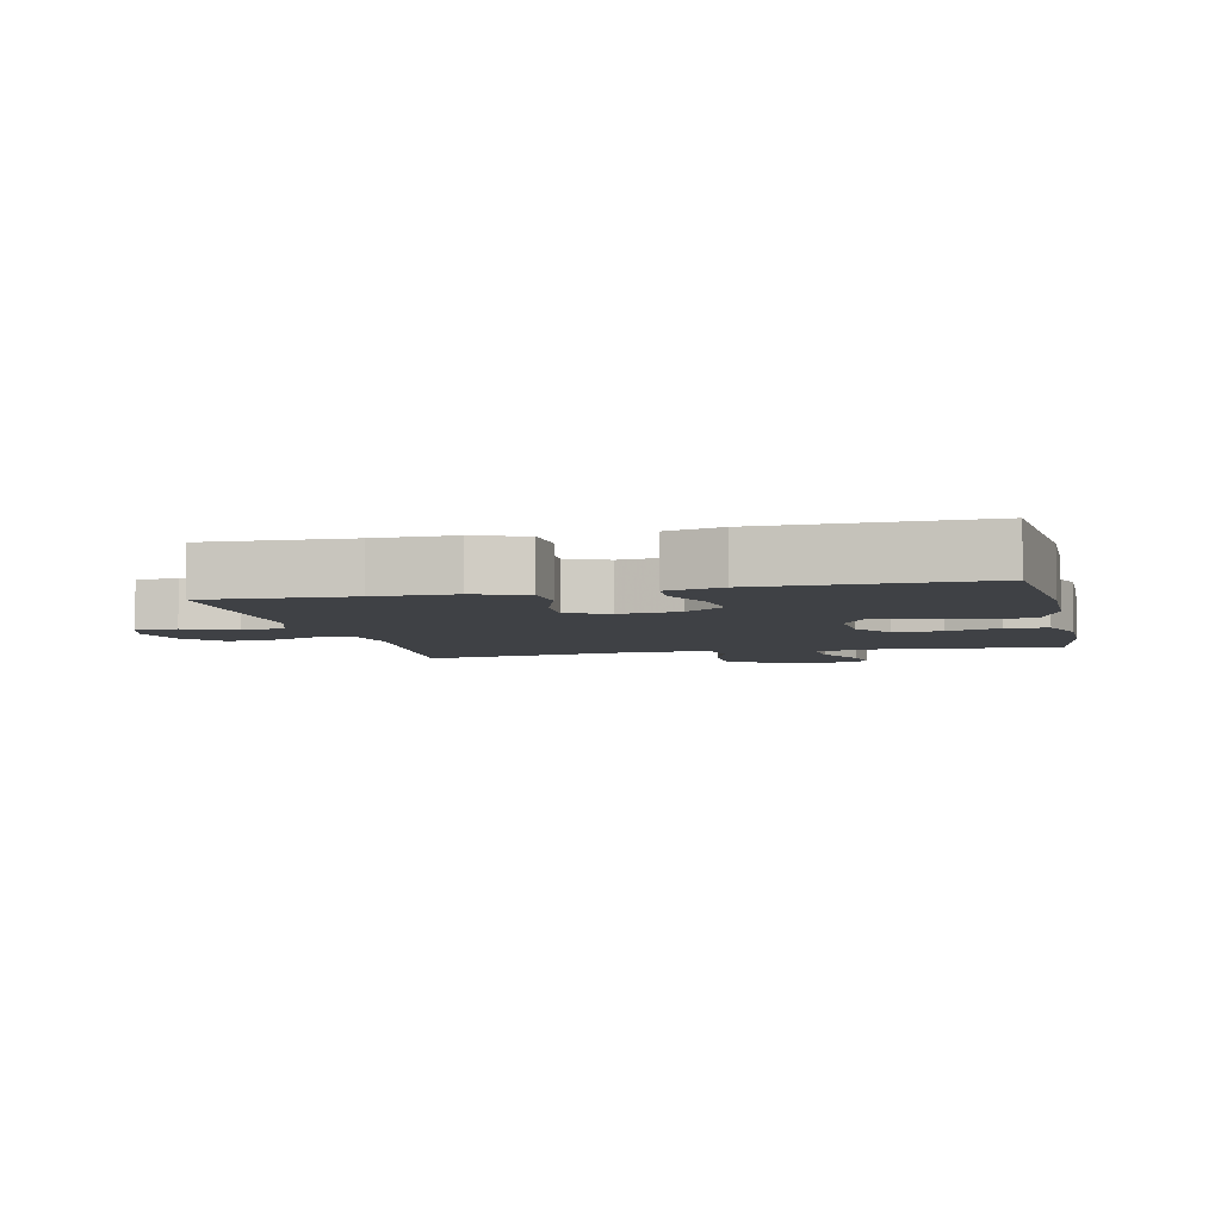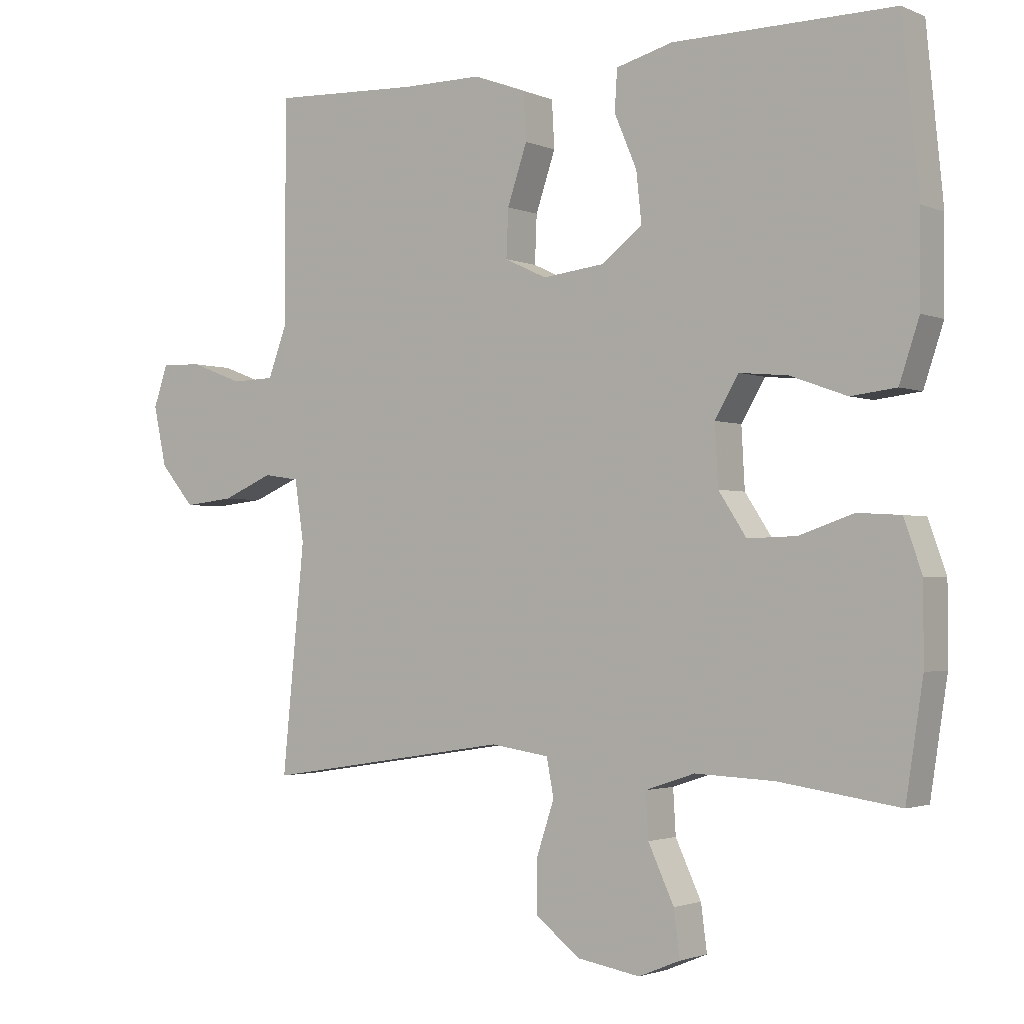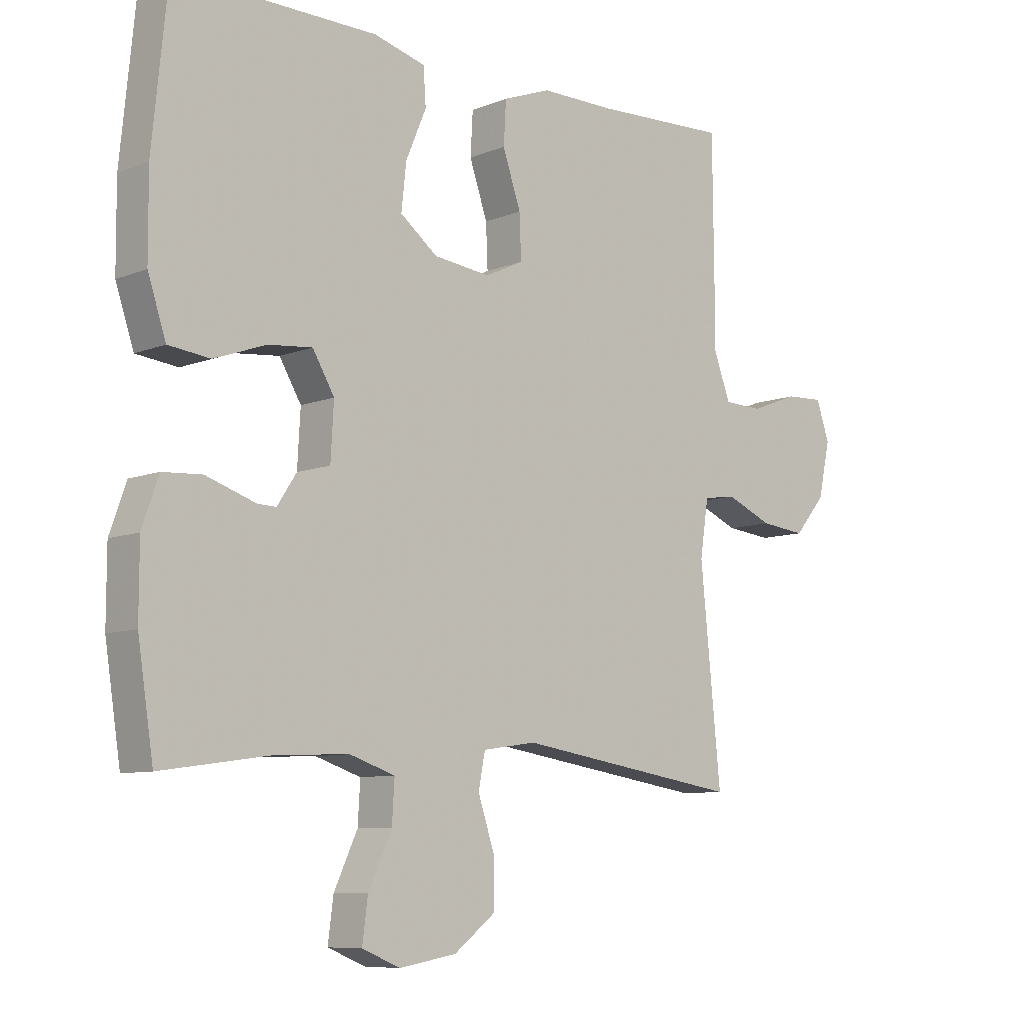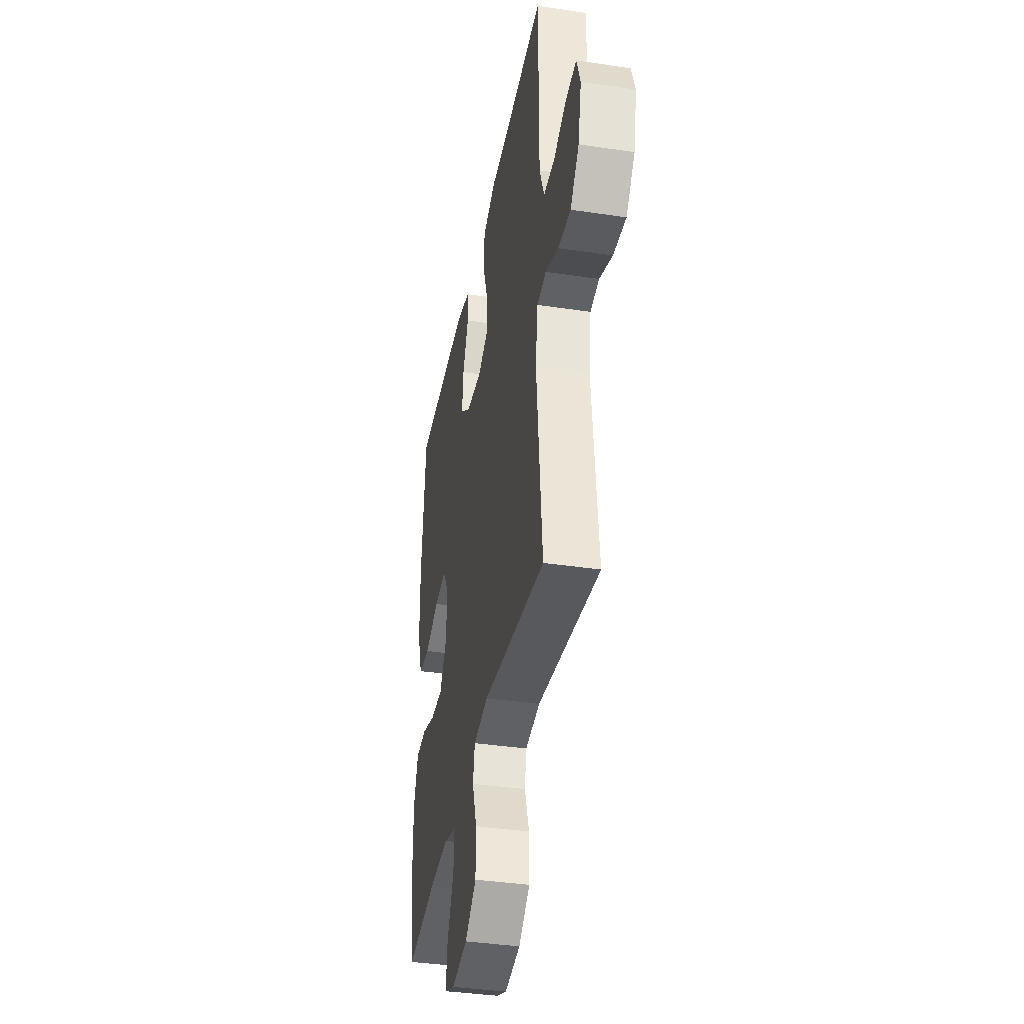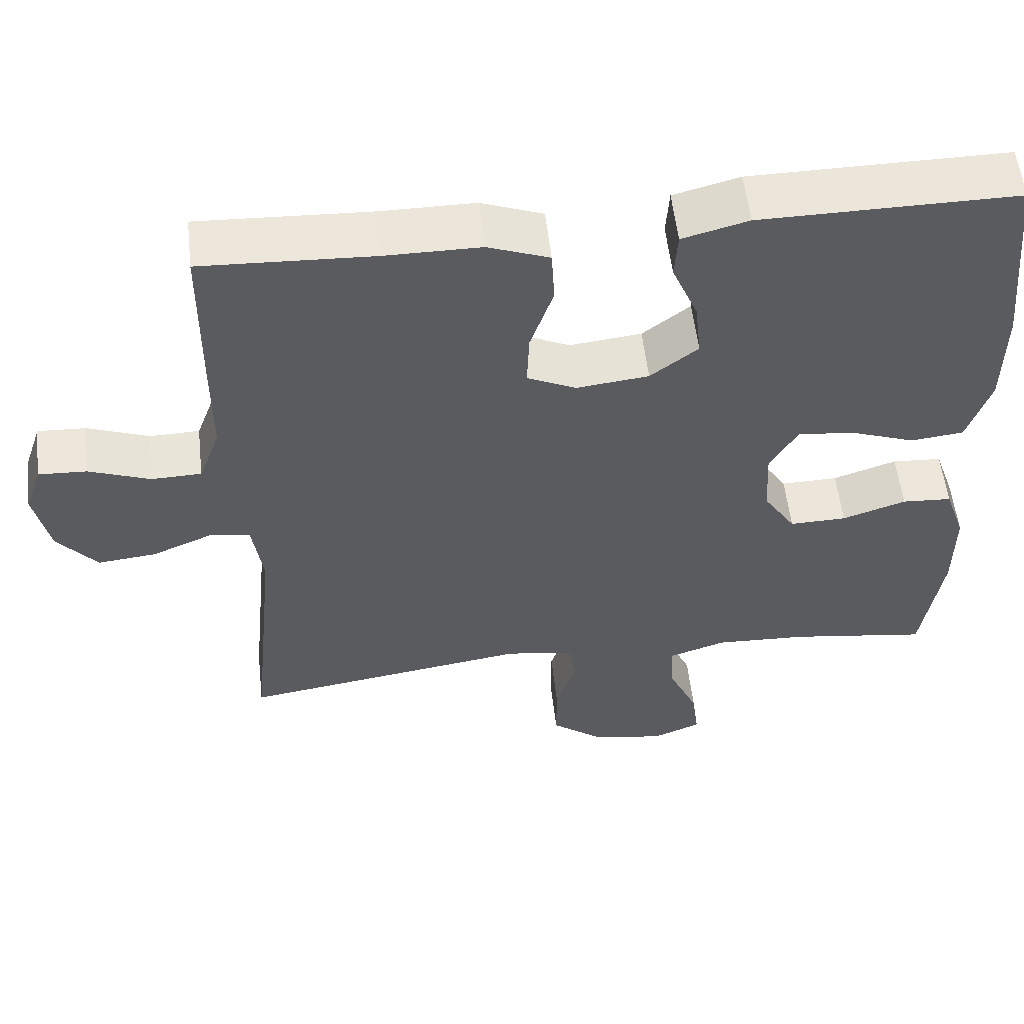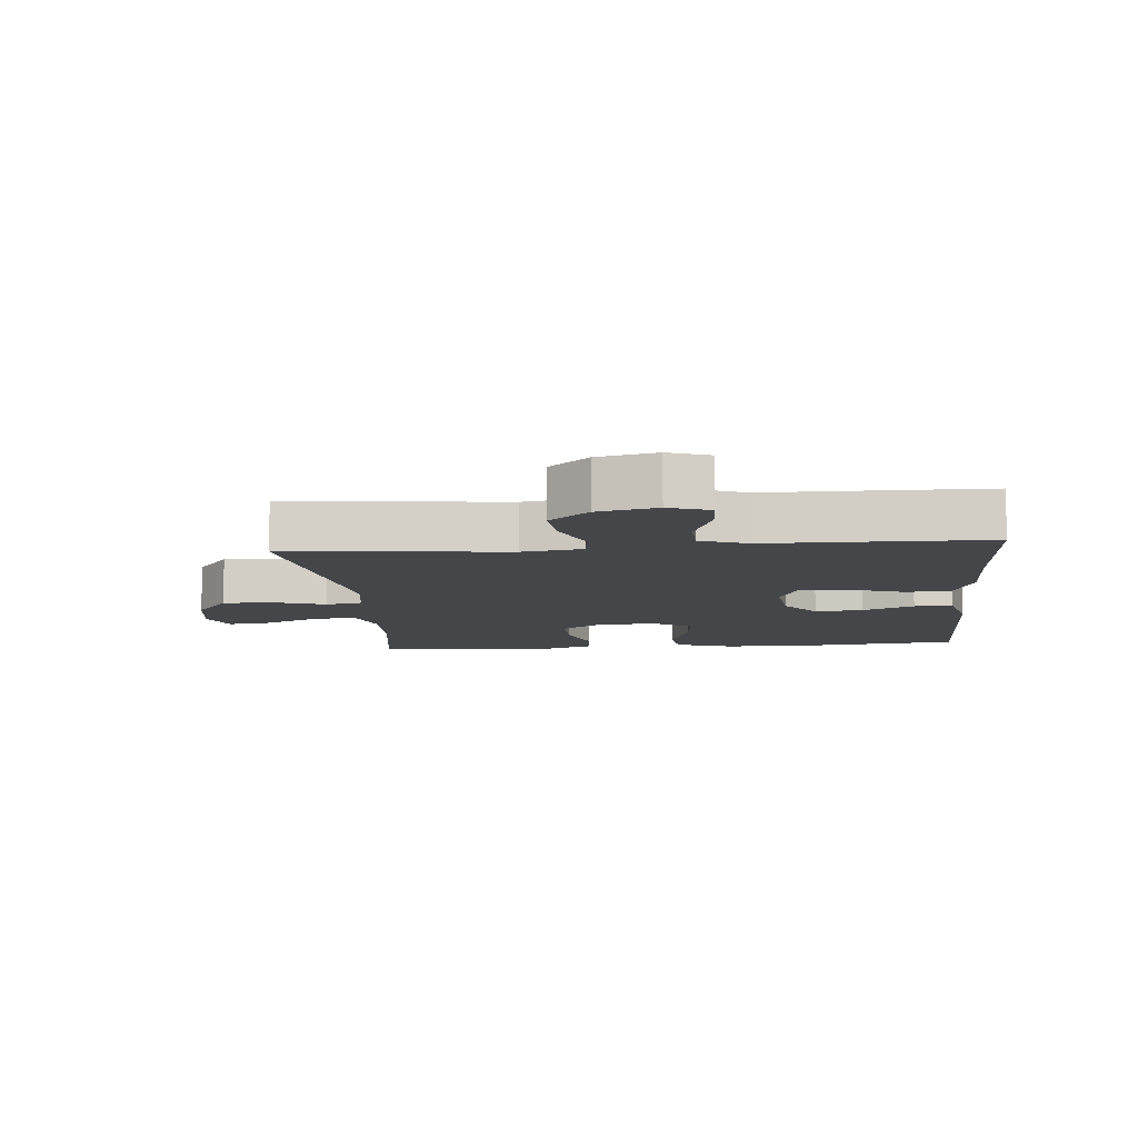
<metadata>
{"format":"obj","ext":"obj","renderer":"f3d","projection":"perspective","resolution":1024,"background":"white","views":[{"elev":-5.3,"azim":13.1,"up":"+Y"},{"elev":-2.0,"azim":34.9,"up":"+Z"},{"elev":-8.5,"azim":137.2,"up":"+Z"},{"elev":-38.4,"azim":-100.7,"up":"+Z"},{"elev":55.5,"azim":-6.4,"up":"+Z"},{"elev":-9.7,"azim":-85.0,"up":"+Y"}]}
</metadata>
<code>
v 0.5 0.07 0.5
v 0.525 0.07 0.248
v 0.524 0.07 0.112
v 0.494 0.07 0.022
v 0.425 0.07 0.014
v 0.339 0.07 0.045
v 0.266 0.07 0.052
v 0.23 0.07 -0.009
v 0.235 0.07 -0.099
v 0.277 0.07 -0.163
v 0.351 0.07 -0.161
v 0.434 0.07 -0.133
v 0.499 0.07 -0.137
v 0.526 0.07 -0.214
v 0.526 0.07 -0.331
v 0.5 0.07 -0.5
v 0.318 0.07 -0.474
v 0.198 0.07 -0.469
v 0.123 0.07 -0.494
v 0.127 0.07 -0.561
v 0.166 0.07 -0.645
v 0.175 0.07 -0.714
v 0.112 0.07 -0.74
v 0.017 0.07 -0.724
v -0.051 0.07 -0.672
v -0.051 0.07 -0.593
v -0.024 0.07 -0.512
v -0.035 0.07 -0.455
v -0.124 0.07 -0.442
v -0.5 0.07 -0.5
v -0.466 0.07 -0.158
v -0.48 0.07 -0.066
v -0.534 0.07 -0.058
v -0.612 0.07 -0.091
v -0.688 0.07 -0.099
v -0.74 0.07 -0.038
v -0.76 0.07 0.053
v -0.738 0.07 0.117
v -0.675 0.07 0.114
v -0.595 0.07 0.084
v -0.53 0.07 0.086
v -0.502 0.07 0.161
v -0.502 0.07 0.277
v -0.5 0.07 0.5
v -0.276 0.07 0.49
v -0.153 0.07 0.49
v -0.073 0.07 0.46
v -0.069 0.07 0.389
v -0.099 0.07 0.301
v -0.102 0.07 0.229
v -0.038 0.07 0.199
v 0.056 0.07 0.21
v 0.118 0.07 0.258
v 0.11 0.07 0.333
v 0.076 0.07 0.413
v 0.08 0.07 0.474
v 0.166 0.07 0.497
v 0.5 0 0.5
v 0.525 0 0.248
v 0.524 0 0.112
v 0.494 0 0.022
v 0.425 0 0.014
v 0.339 0 0.045
v 0.266 0 0.052
v 0.23 0 -0.009
v 0.235 0 -0.099
v 0.277 0 -0.163
v 0.351 0 -0.161
v 0.434 0 -0.133
v 0.499 0 -0.137
v 0.526 0 -0.214
v 0.526 0 -0.331
v 0.5 0 -0.5
v 0.318 0 -0.474
v 0.198 0 -0.469
v 0.123 0 -0.494
v 0.127 0 -0.561
v 0.166 0 -0.645
v 0.175 0 -0.714
v 0.112 0 -0.74
v 0.017 0 -0.724
v -0.051 0 -0.672
v -0.051 0 -0.593
v -0.024 0 -0.512
v -0.035 0 -0.455
v -0.124 0 -0.442
v -0.5 0 -0.5
v -0.466 0 -0.158
v -0.48 0 -0.066
v -0.534 0 -0.058
v -0.612 0 -0.091
v -0.688 0 -0.099
v -0.74 0 -0.038
v -0.76 0 0.053
v -0.738 0 0.117
v -0.675 0 0.114
v -0.595 0 0.084
v -0.53 0 0.086
v -0.502 0 0.161
v -0.502 0 0.277
v -0.5 0 0.5
v -0.276 0 0.49
v -0.153 0 0.49
v -0.073 0 0.46
v -0.069 0 0.389
v -0.099 0 0.301
v -0.102 0 0.229
v -0.038 0 0.199
v 0.056 0 0.21
v 0.118 0 0.258
v 0.11 0 0.333
v 0.076 0 0.413
v 0.08 0 0.474
v 0.166 0 0.497
f 4 5 6
f 3 4 6
f 2 3 6
f 1 2 6
f 57 1 6
f 56 57 6
f 55 56 6
f 54 55 6
f 53 54 6 7
f 52 53 7 8
f 51 52 8 9
f 50 51 9 10
f 47 48 49
f 46 47 49
f 45 46 49
f 45 49 50
f 44 45 50
f 43 44 50
f 42 43 50
f 41 42 50 10
f 38 39 40
f 37 38 40
f 36 37 40
f 35 36 40
f 34 35 40
f 33 34 40
f 40 41 10
f 33 40 10
f 32 33 10
f 29 30 31
f 31 32 10
f 29 31 10
f 28 29 10
f 25 26 27
f 24 25 27
f 23 24 27
f 22 23 27
f 21 22 27
f 20 21 27
f 19 20 27 28
f 28 10 11
f 19 28 11
f 18 19 11
f 15 16 17
f 14 15 17
f 13 14 17
f 12 13 17
f 11 12 17
f 11 17 18
f 63 62 61
f 63 61 60
f 63 60 59
f 63 59 58
f 63 58 114
f 63 114 113
f 63 113 112
f 63 112 111
f 64 63 111 110
f 65 64 110 109
f 66 65 109 108
f 67 66 108 107
f 106 105 104
f 106 104 103
f 106 103 102
f 107 106 102
f 107 102 101
f 107 101 100
f 107 100 99
f 67 107 99 98
f 97 96 95
f 97 95 94
f 97 94 93
f 97 93 92
f 97 92 91
f 97 91 90
f 67 98 97
f 67 97 90
f 67 90 89
f 88 87 86
f 67 89 88
f 67 88 86
f 67 86 85
f 84 83 82
f 84 82 81
f 84 81 80
f 84 80 79
f 84 79 78
f 84 78 77
f 85 84 77 76
f 68 67 85
f 68 85 76
f 68 76 75
f 74 73 72
f 74 72 71
f 74 71 70
f 74 70 69
f 74 69 68
f 75 74 68
f 1 58 59 2
f 2 59 60 3
f 3 60 61 4
f 4 61 62 5
f 5 62 63 6
f 6 63 64 7
f 7 64 65 8
f 8 65 66 9
f 9 66 67 10
f 10 67 68 11
f 11 68 69 12
f 12 69 70 13
f 13 70 71 14
f 14 71 72 15
f 15 72 73 16
f 16 73 74 17
f 17 74 75 18
f 18 75 76 19
f 19 76 77 20
f 20 77 78 21
f 21 78 79 22
f 22 79 80 23
f 23 80 81 24
f 24 81 82 25
f 25 82 83 26
f 26 83 84 27
f 27 84 85 28
f 28 85 86 29
f 29 86 87 30
f 30 87 88 31
f 31 88 89 32
f 32 89 90 33
f 33 90 91 34
f 34 91 92 35
f 35 92 93 36
f 36 93 94 37
f 37 94 95 38
f 38 95 96 39
f 39 96 97 40
f 40 97 98 41
f 41 98 99 42
f 42 99 100 43
f 43 100 101 44
f 44 101 102 45
f 45 102 103 46
f 46 103 104 47
f 47 104 105 48
f 48 105 106 49
f 49 106 107 50
f 50 107 108 51
f 51 108 109 52
f 52 109 110 53
f 53 110 111 54
f 54 111 112 55
f 55 112 113 56
f 56 113 114 57
f 57 114 58 1

</code>
